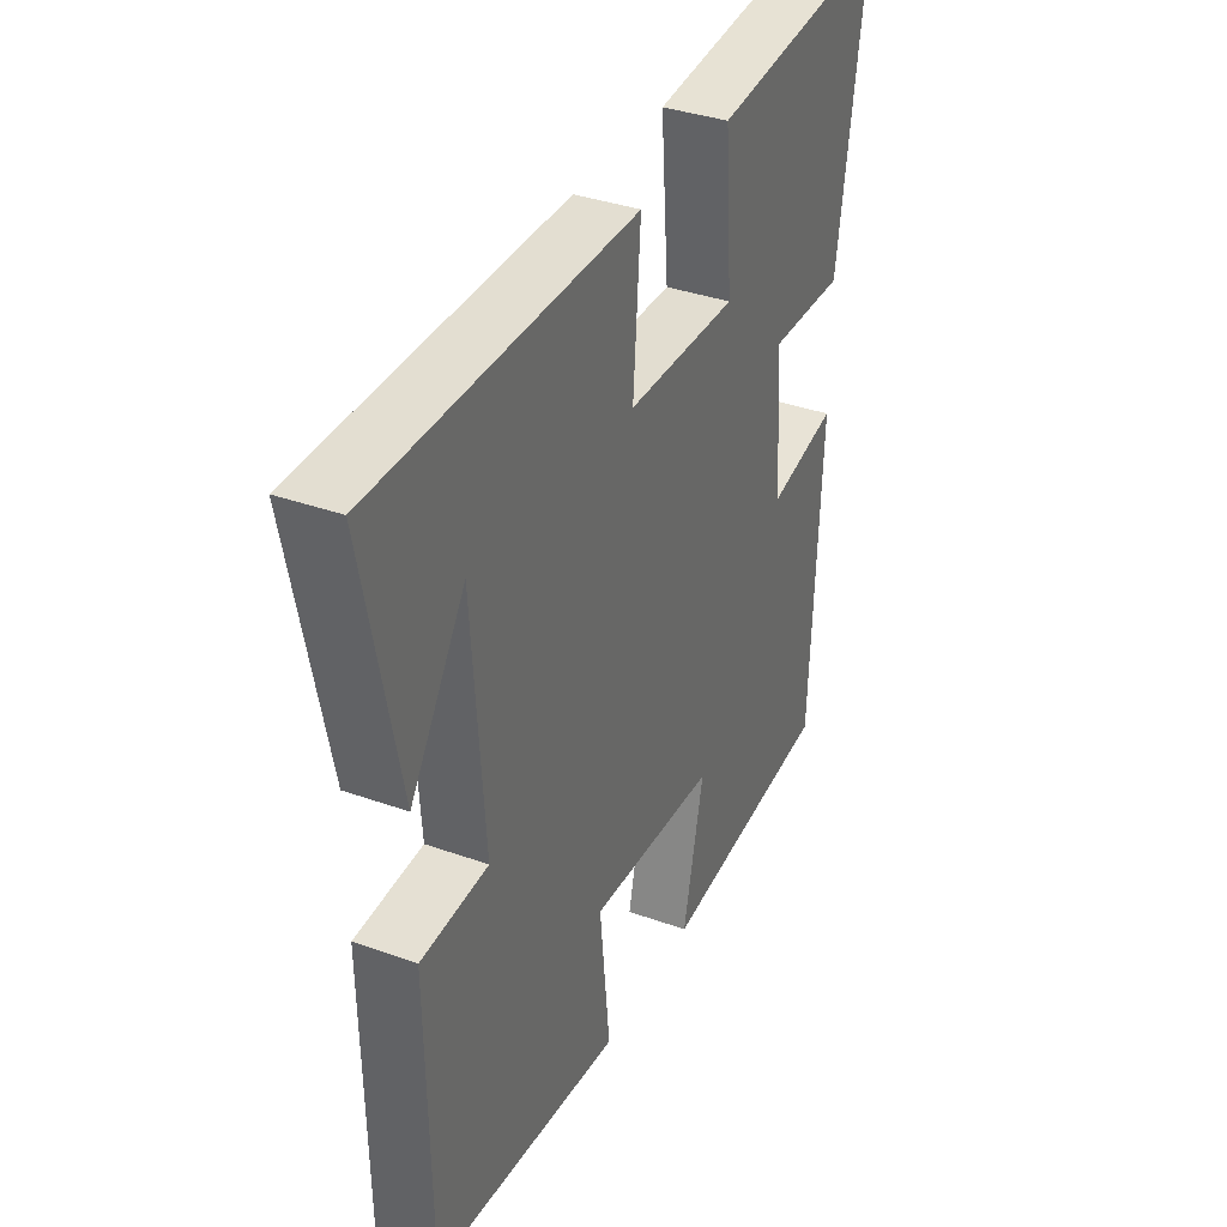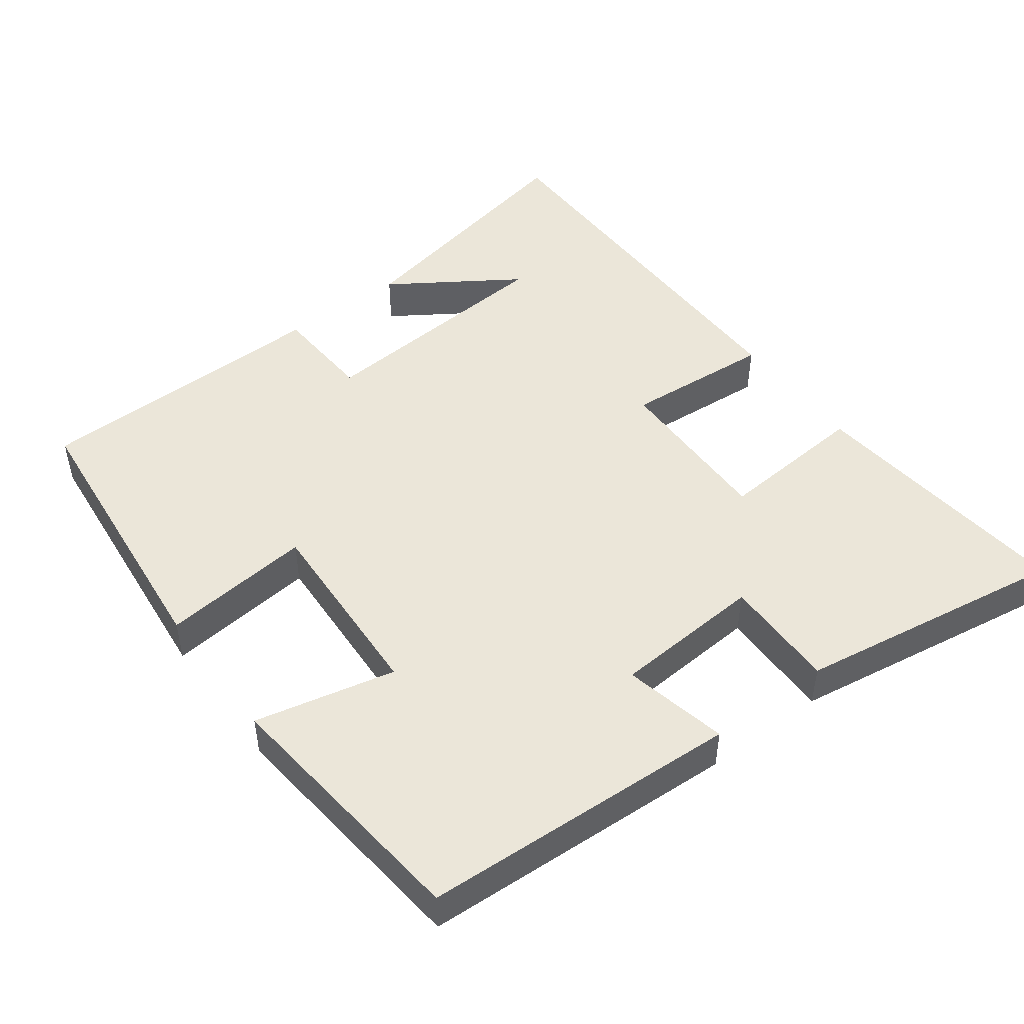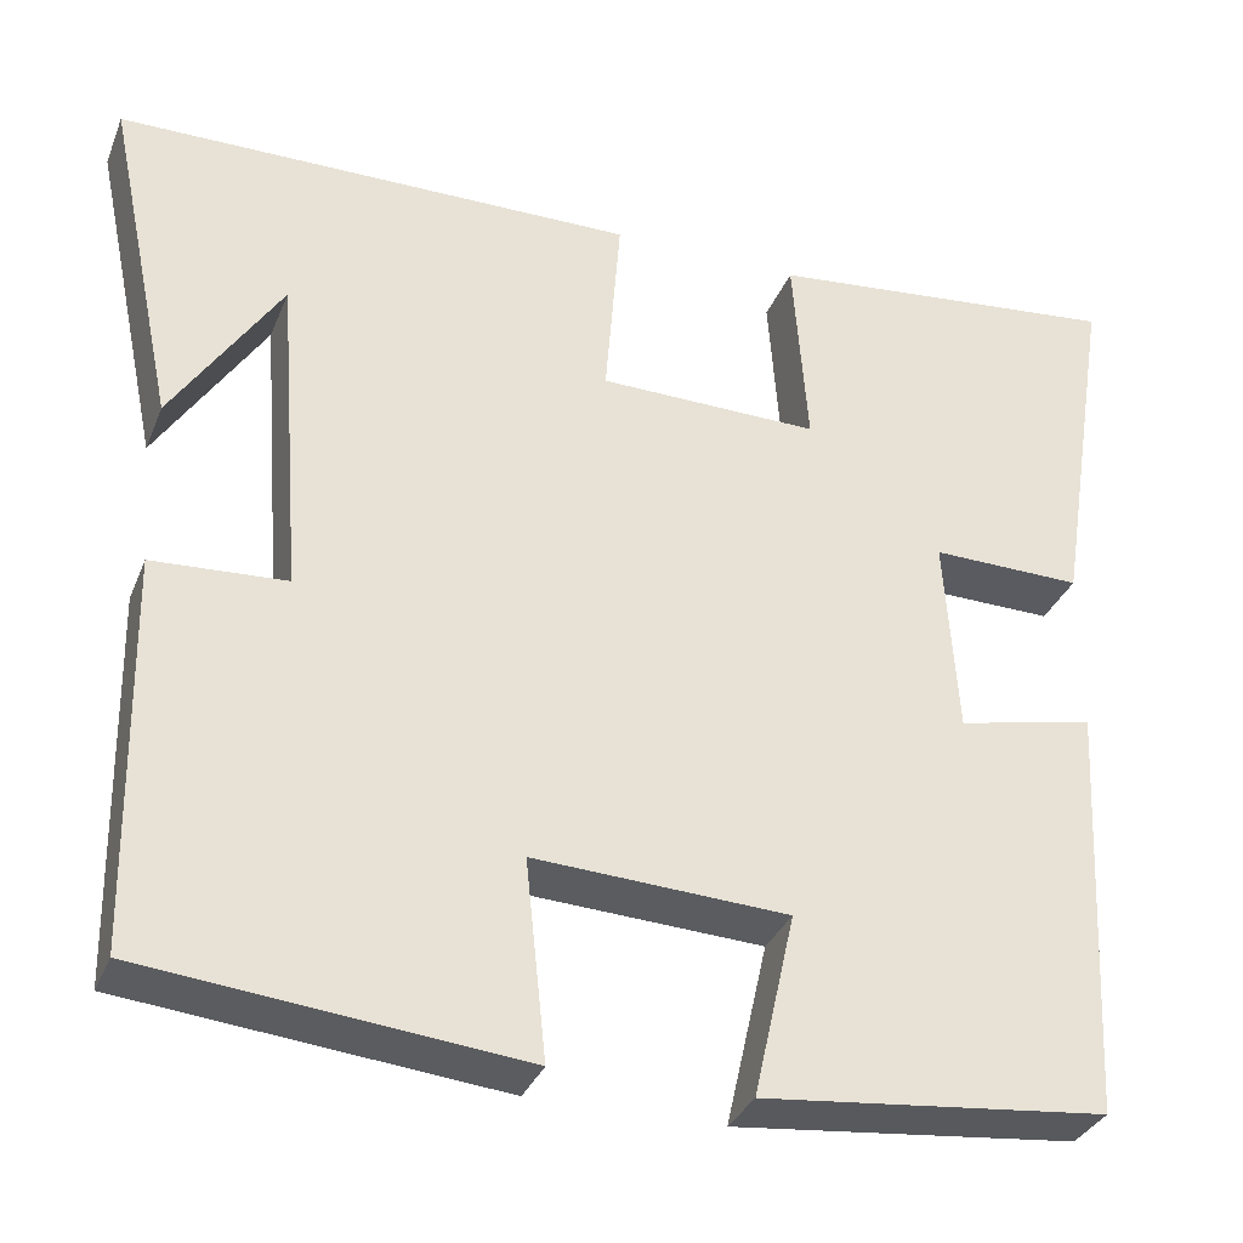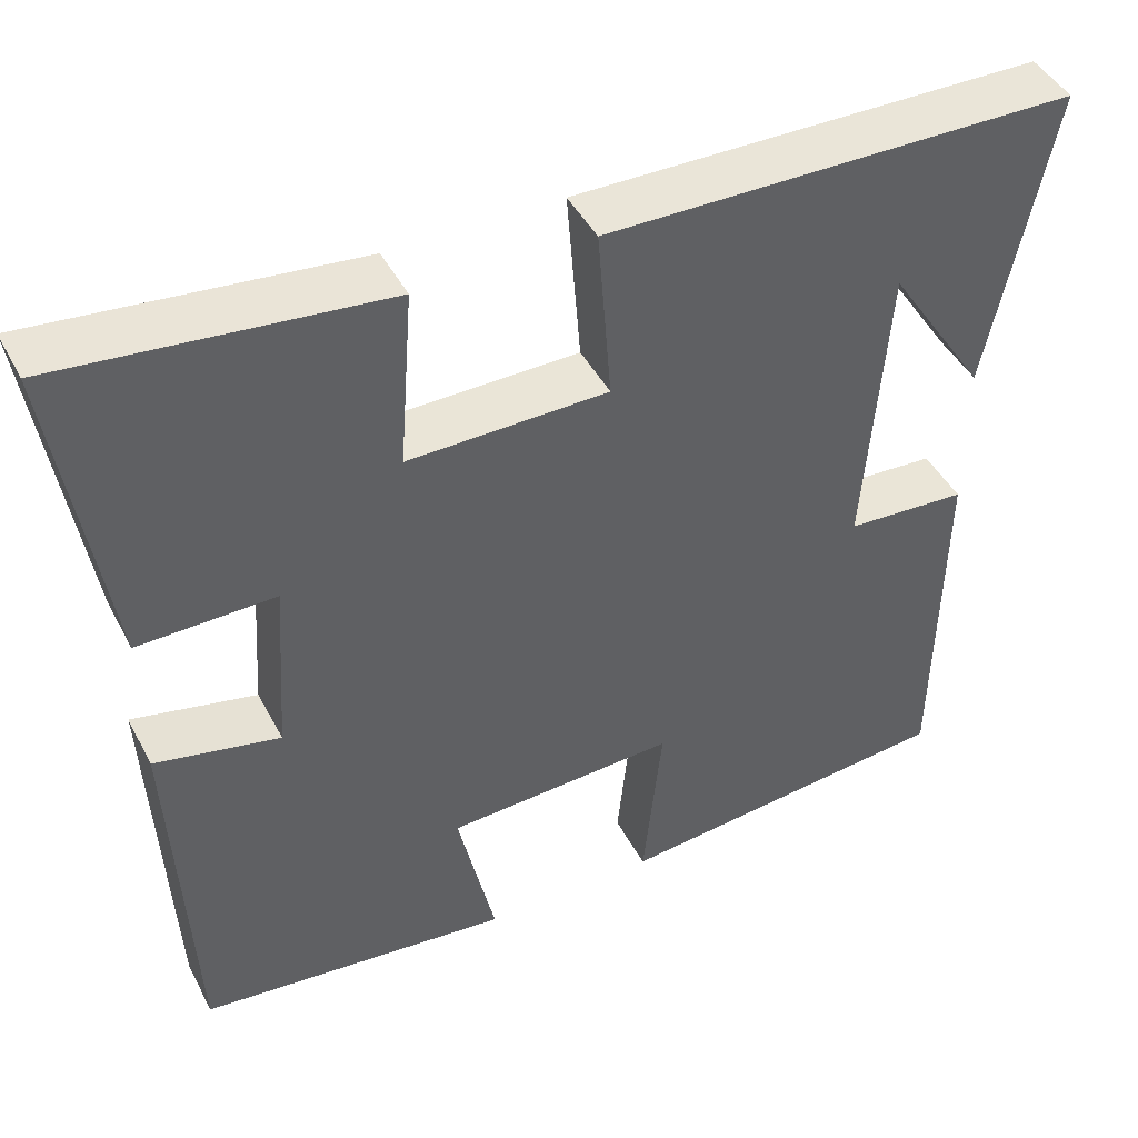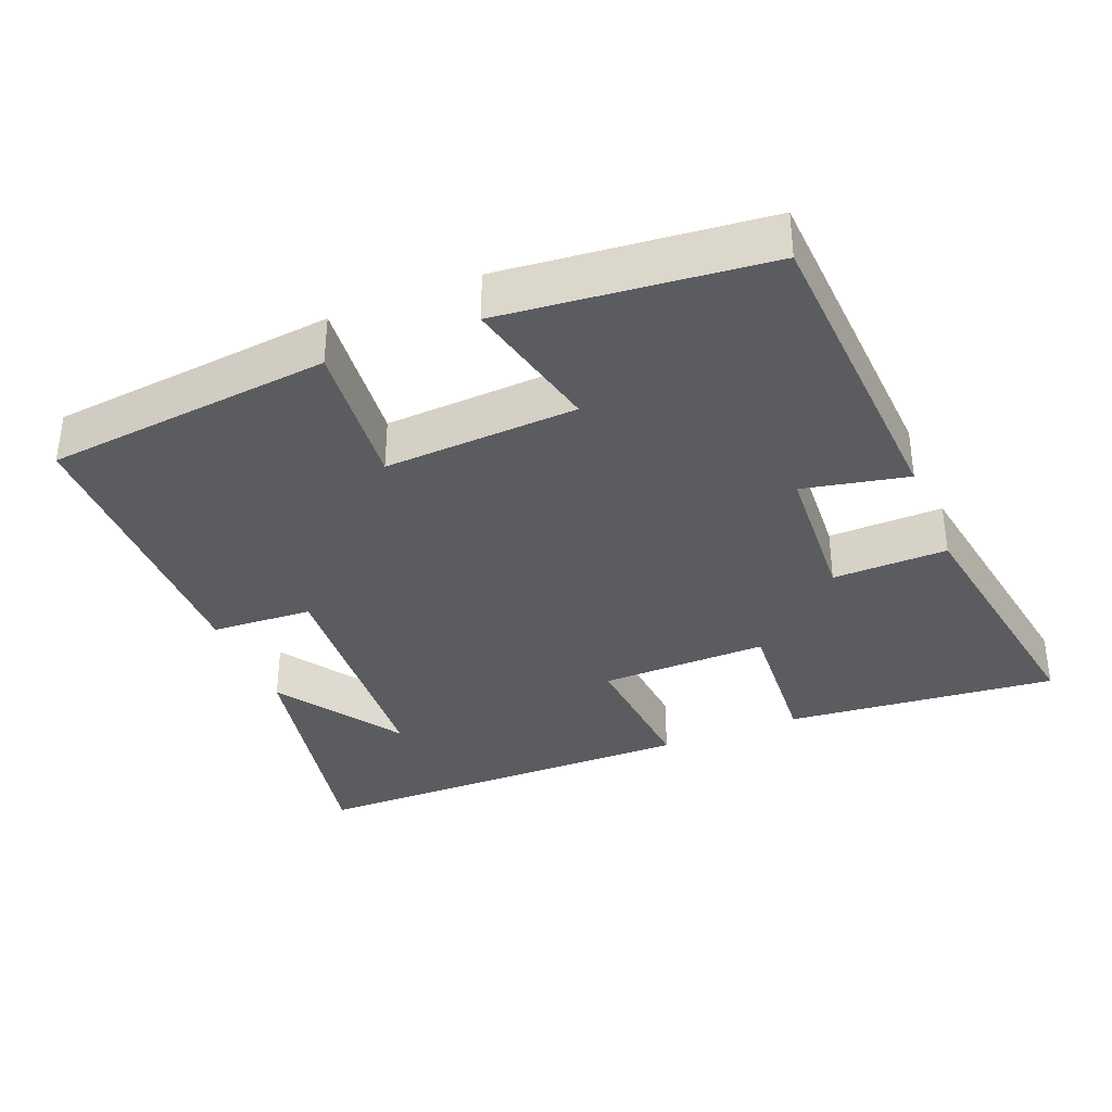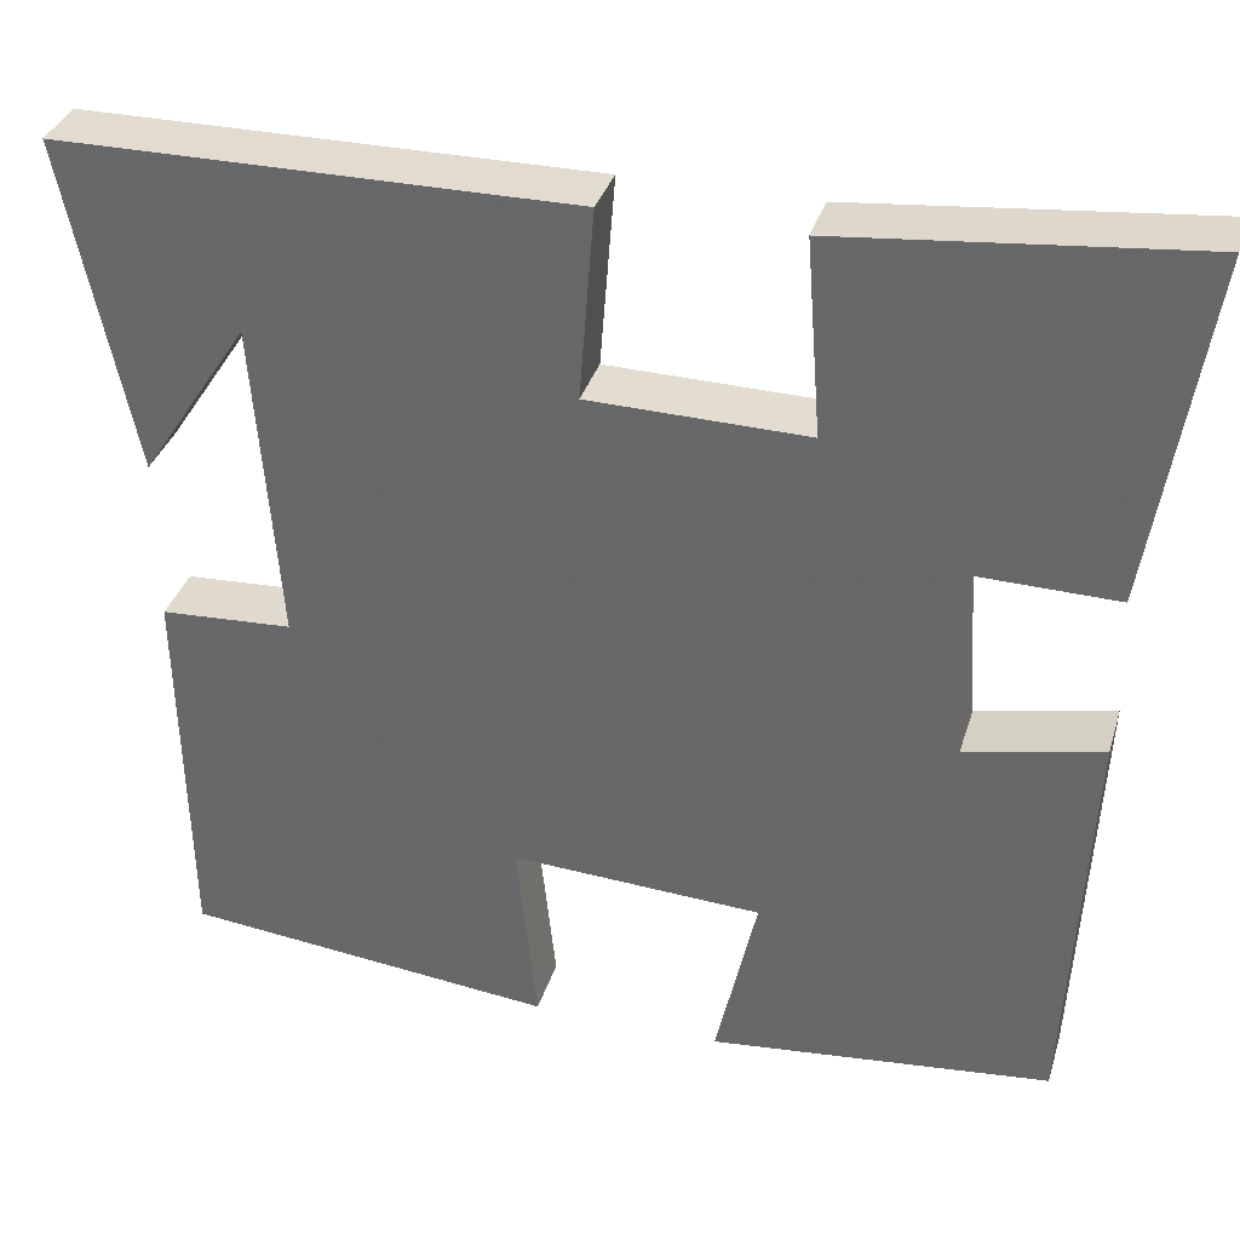
<metadata>
{"format":"obj","ext":"obj","renderer":"f3d","projection":"perspective","resolution":1024,"background":"white","views":[{"elev":35.9,"azim":115.2,"up":"+Z"},{"elev":48.2,"azim":-126.8,"up":"+Y"},{"elev":-33.1,"azim":160.1,"up":"+Z"},{"elev":44.6,"azim":-26.3,"up":"+Z"},{"elev":-35.3,"azim":-157.7,"up":"+Y"},{"elev":34.8,"azim":-163.9,"up":"+Z"}]}
</metadata>
<code>
v 0.574 0.07 0.496
v 0.5 0.07 0.138
v 0.384 0.07 0.314
v 0.358 0.07 -0.034
v 0.5 0.07 -0.042
v 0.493 0.07 -0.459
v 0.093 0.07 -0.5
v 0.115 0.07 -0.29
v -0.155 0.07 -0.304
v -0.111 0.07 -0.5
v -0.478 0.07 -0.462
v -0.5 0.07 -0.016
v -0.354 0.07 -0.047
v -0.34 0.07 0.163
v -0.5 0.07 0.16
v -0.559 0.07 0.538
v -0.18 0.07 0.5
v -0.196 0.07 0.29
v 0.038 0.07 0.294
v 0.022 0.07 0.5
v 0.574 0 0.496
v 0.5 0 0.138
v 0.384 0 0.314
v 0.358 0 -0.034
v 0.5 0 -0.042
v 0.493 0 -0.459
v 0.093 0 -0.5
v 0.115 0 -0.29
v -0.155 0 -0.304
v -0.111 0 -0.5
v -0.478 0 -0.462
v -0.5 0 -0.016
v -0.354 0 -0.047
v -0.34 0 0.163
v -0.5 0 0.16
v -0.559 0 0.538
v -0.18 0 0.5
v -0.196 0 0.29
v 0.038 0 0.294
v 0.022 0 0.5
f 19 20 1
f 15 16 17 18
f 14 15 18 19
f 13 14 19
f 10 11 12 13
f 9 10 13
f 8 9 13 19
f 5 6 7 8
f 4 5 8
f 3 4 8 19
f 1 2 3
f 1 3 19
f 21 40 39
f 38 37 36 35
f 39 38 35 34
f 39 34 33
f 33 32 31 30
f 33 30 29
f 39 33 29 28
f 28 27 26 25
f 28 25 24
f 39 28 24 23
f 23 22 21
f 39 23 21
f 1 21 22 2
f 2 22 23 3
f 3 23 24 4
f 4 24 25 5
f 5 25 26 6
f 6 26 27 7
f 7 27 28 8
f 8 28 29 9
f 9 29 30 10
f 10 30 31 11
f 11 31 32 12
f 12 32 33 13
f 13 33 34 14
f 14 34 35 15
f 15 35 36 16
f 16 36 37 17
f 17 37 38 18
f 18 38 39 19
f 19 39 40 20
f 20 40 21 1

</code>
